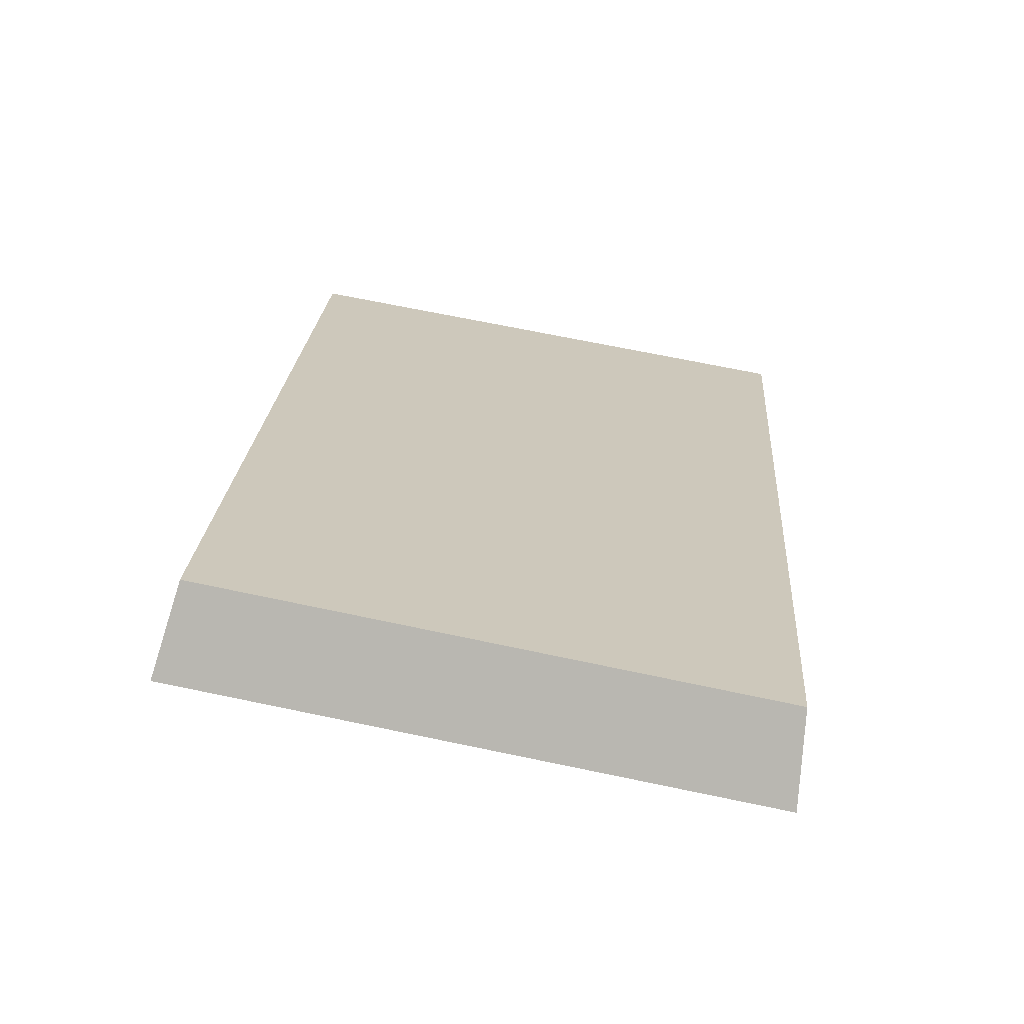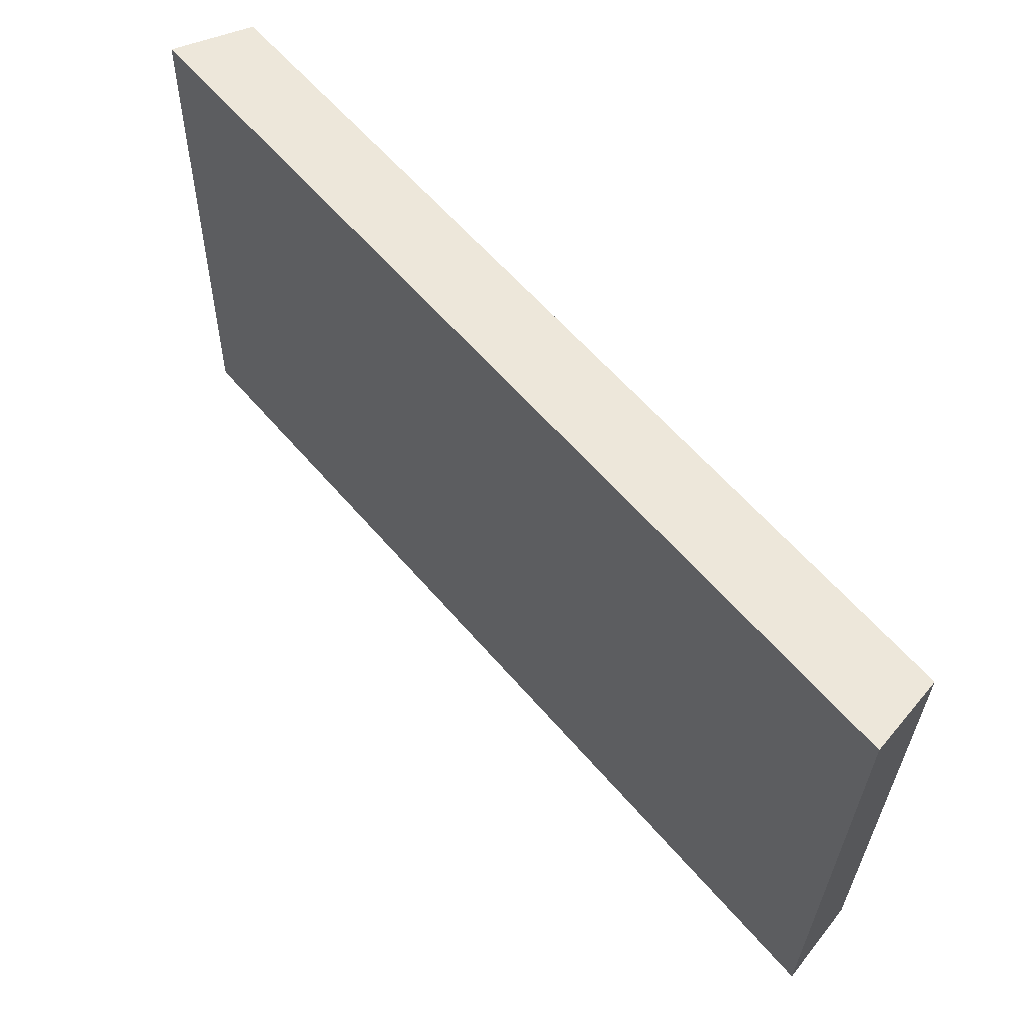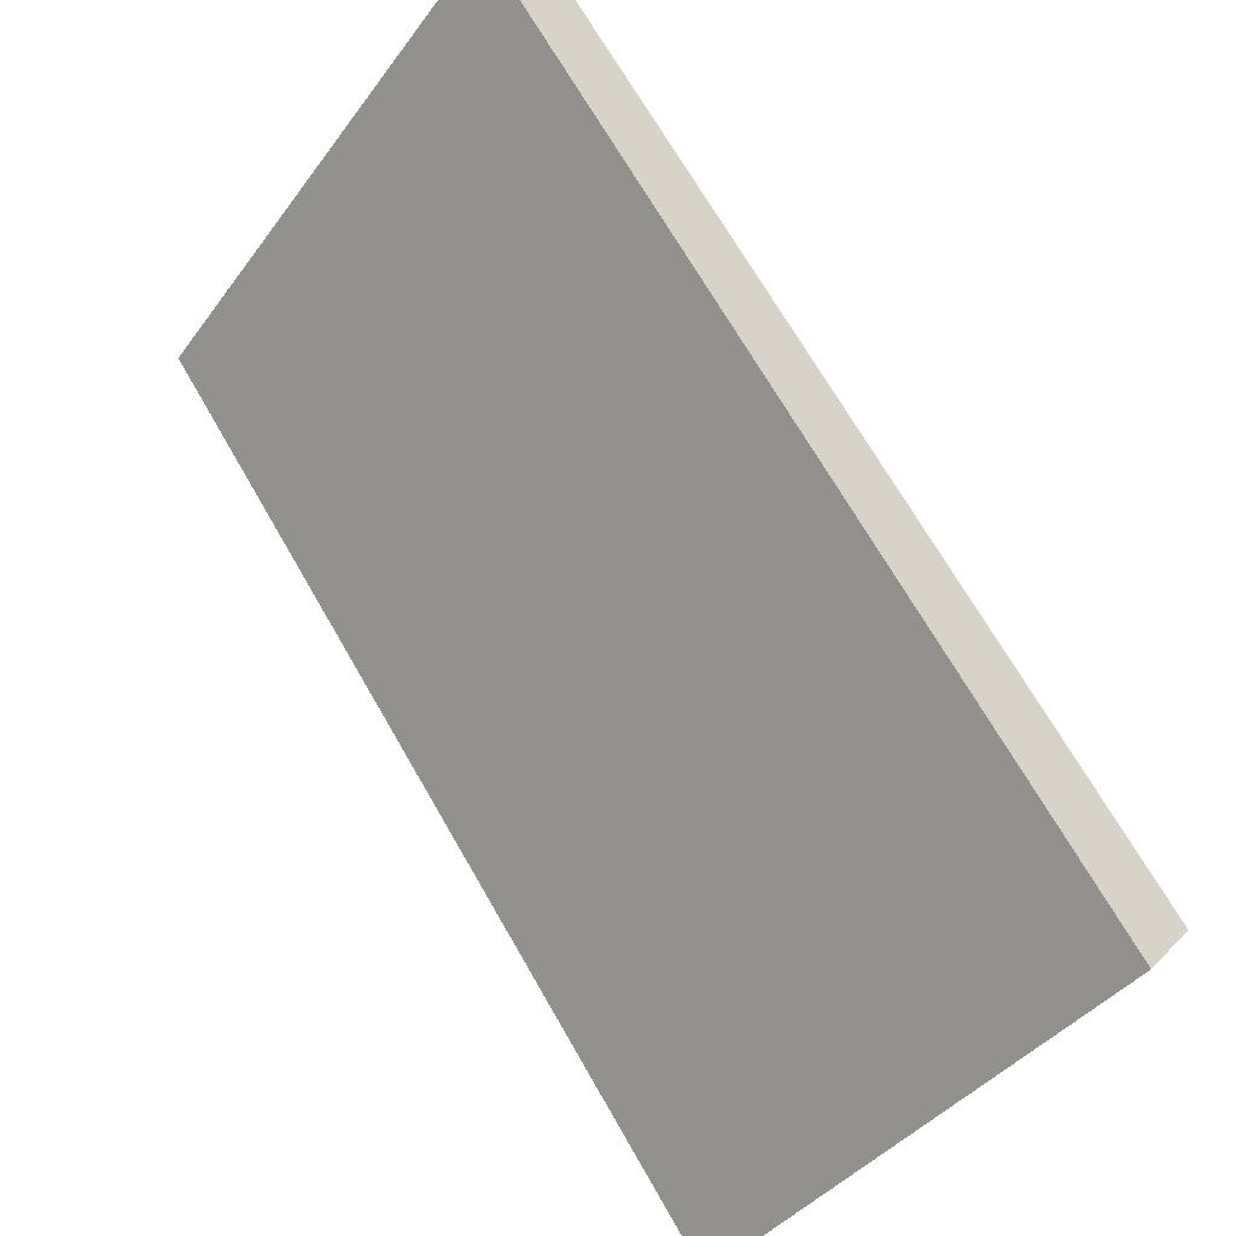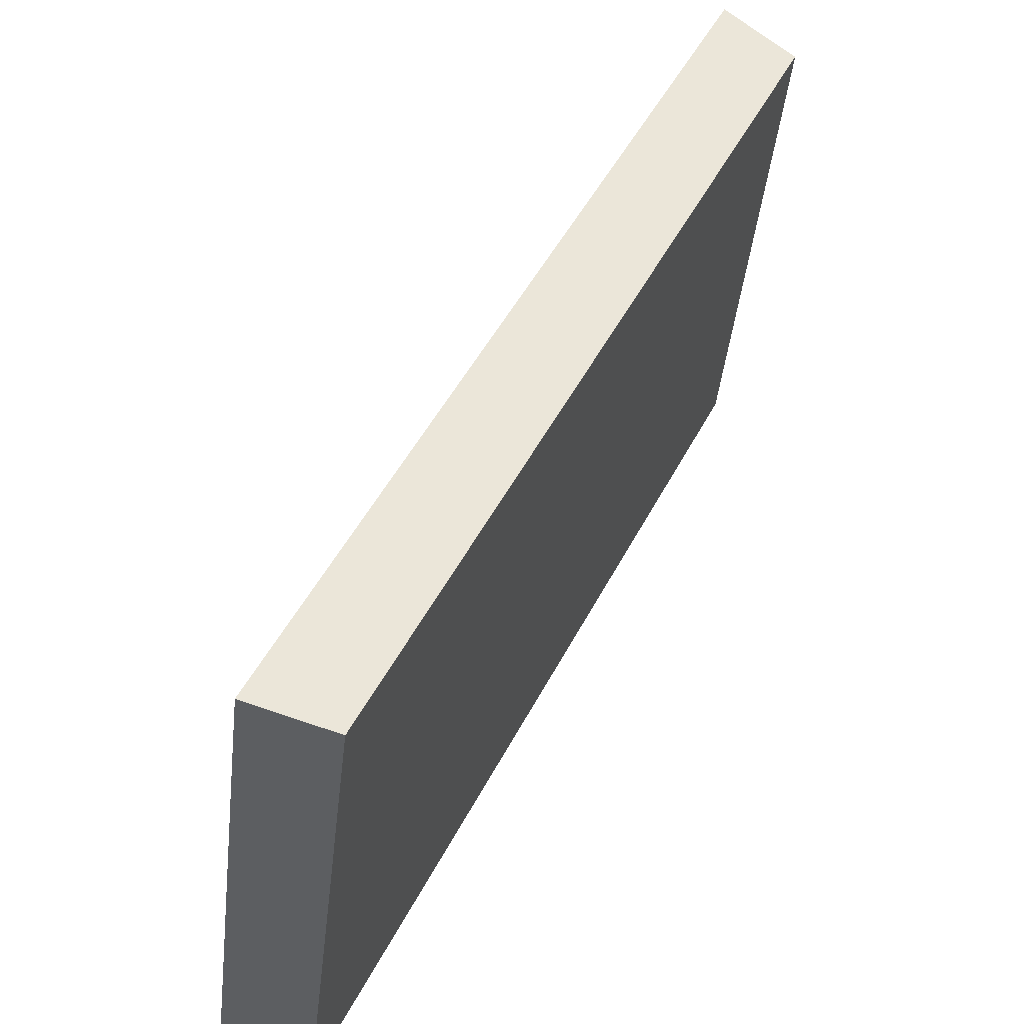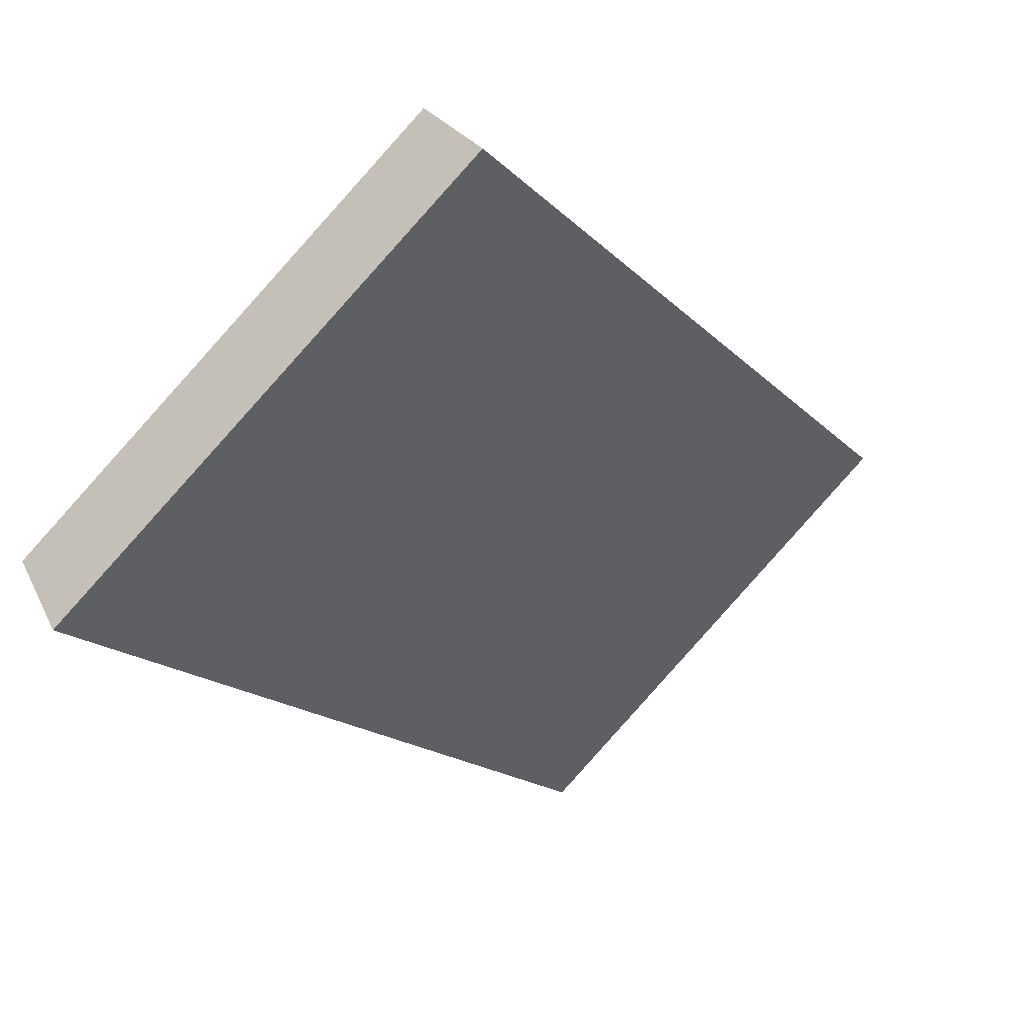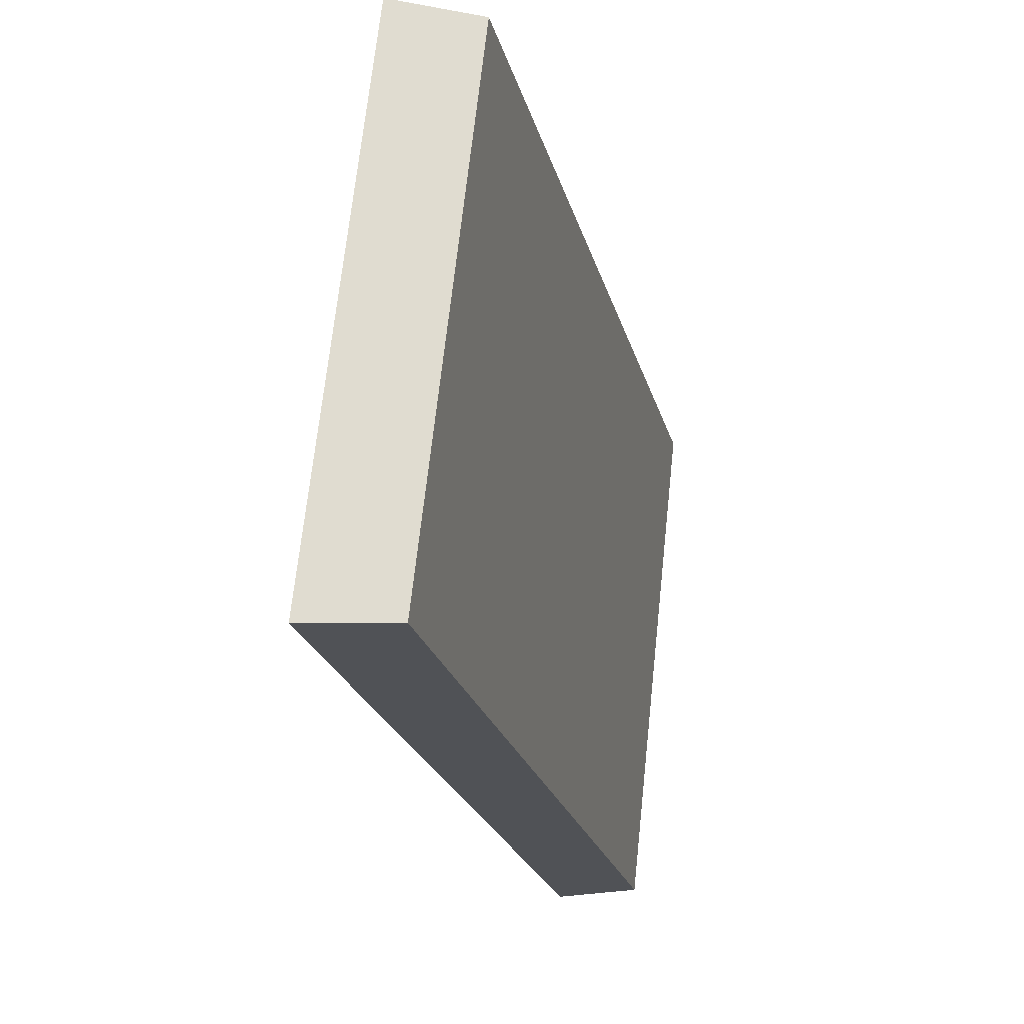
<metadata>
{"format":"obj","ext":"obj","renderer":"f3d","projection":"perspective","resolution":1024,"background":"white","views":[{"elev":69.6,"azim":-84.6,"up":"+Z"},{"elev":-36.1,"azim":-5.8,"up":"+Z"},{"elev":-48.6,"azim":-39.5,"up":"+Z"},{"elev":47.0,"azim":-14.5,"up":"+Y"},{"elev":-74.1,"azim":133.7,"up":"+Z"},{"elev":-20.6,"azim":-27.5,"up":"+Y"}]}
</metadata>
<code>
v 2.078 0.08338 2.676
v 2.092 0.08338 2.66
v 2.093 0.0946 2.661
v 2.079 0.0946 2.676
v 2.091 0.09501 2.659
v 2.093 0.0946 2.661
v 2.092 0.08338 2.66
v 2.091 0.08338 2.658
v 2.078 0.09501 2.675
v 2.079 0.0946 2.676
v 2.093 0.0946 2.661
v 2.091 0.09501 2.659
v 2.091 0.08338 2.658
v 2.092 0.08338 2.66
v 2.078 0.08338 2.676
v 2.077 0.08338 2.675
v 2.077 0.08338 2.675
v 2.078 0.08338 2.676
v 2.079 0.0946 2.676
v 2.078 0.09501 2.675
v 2.078 0.09501 2.675
v 2.091 0.09501 2.659
v 2.091 0.08338 2.658
v 2.077 0.08338 2.675
f 1 2 3
f 1 3 4
f 5 6 7
f 5 7 8
f 9 10 11
f 9 11 12
f 13 14 15
f 13 15 16
f 17 18 19
f 17 19 20
f 21 22 23
f 21 23 24

</code>
